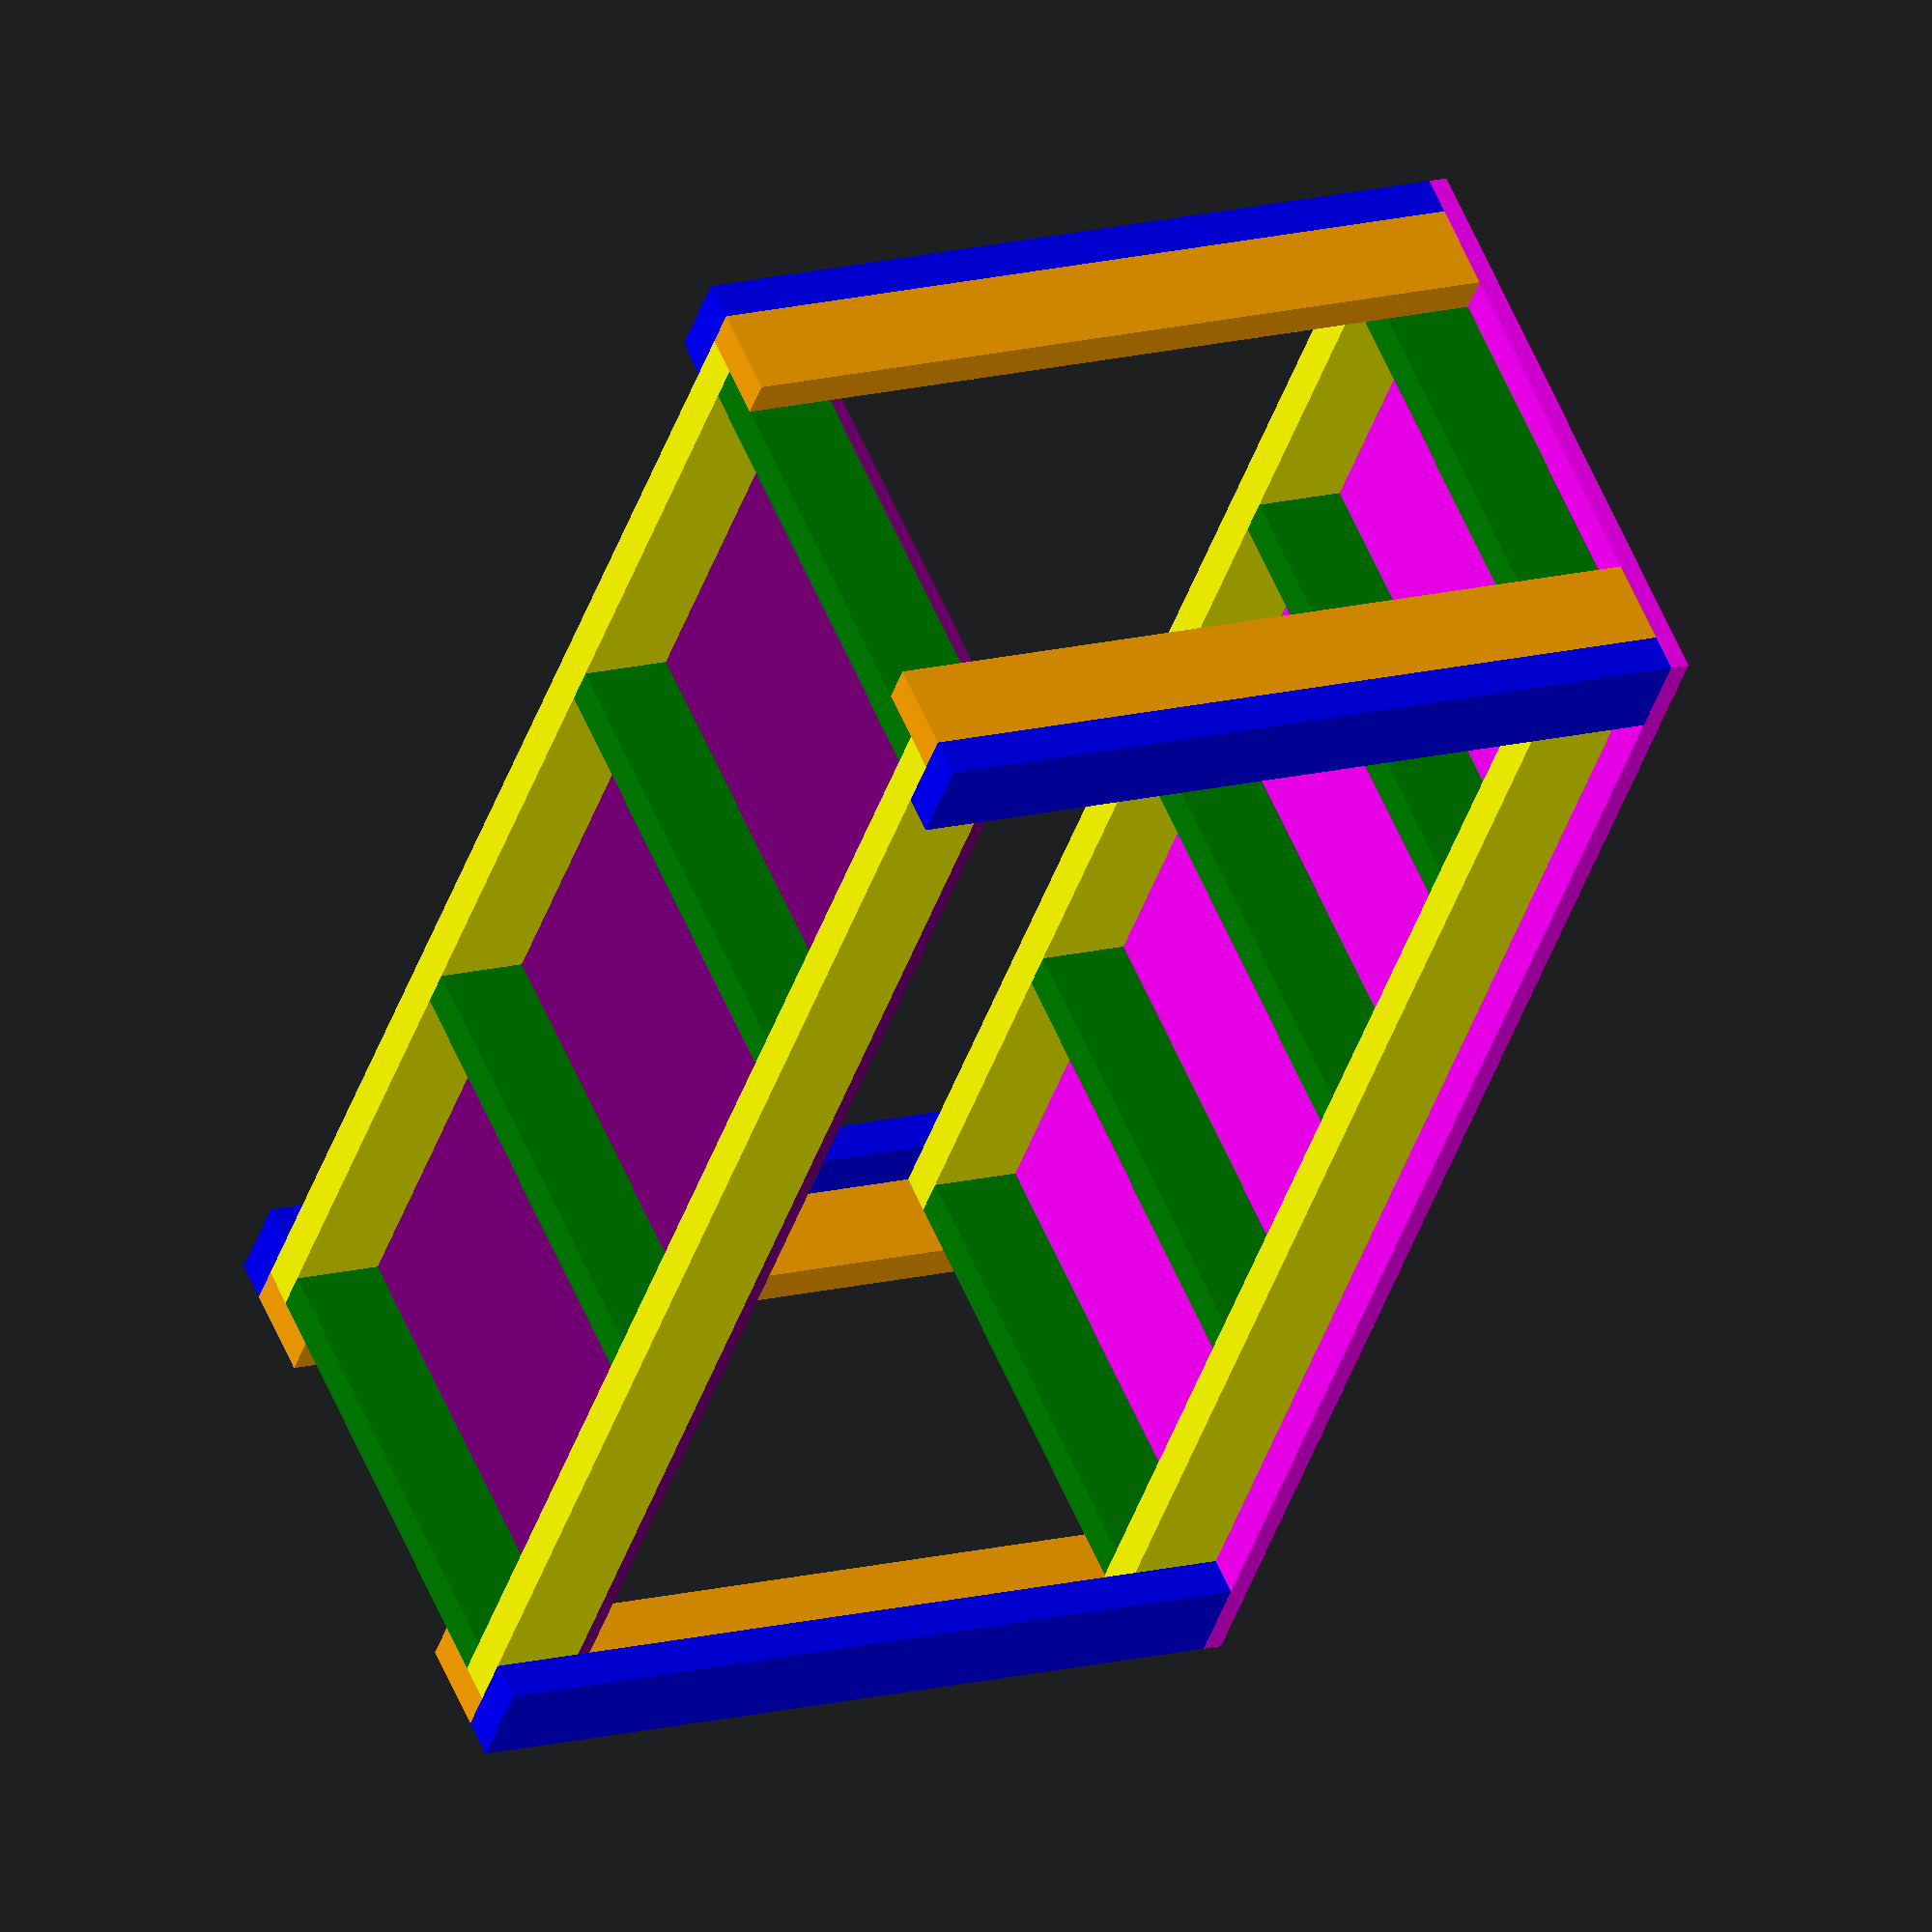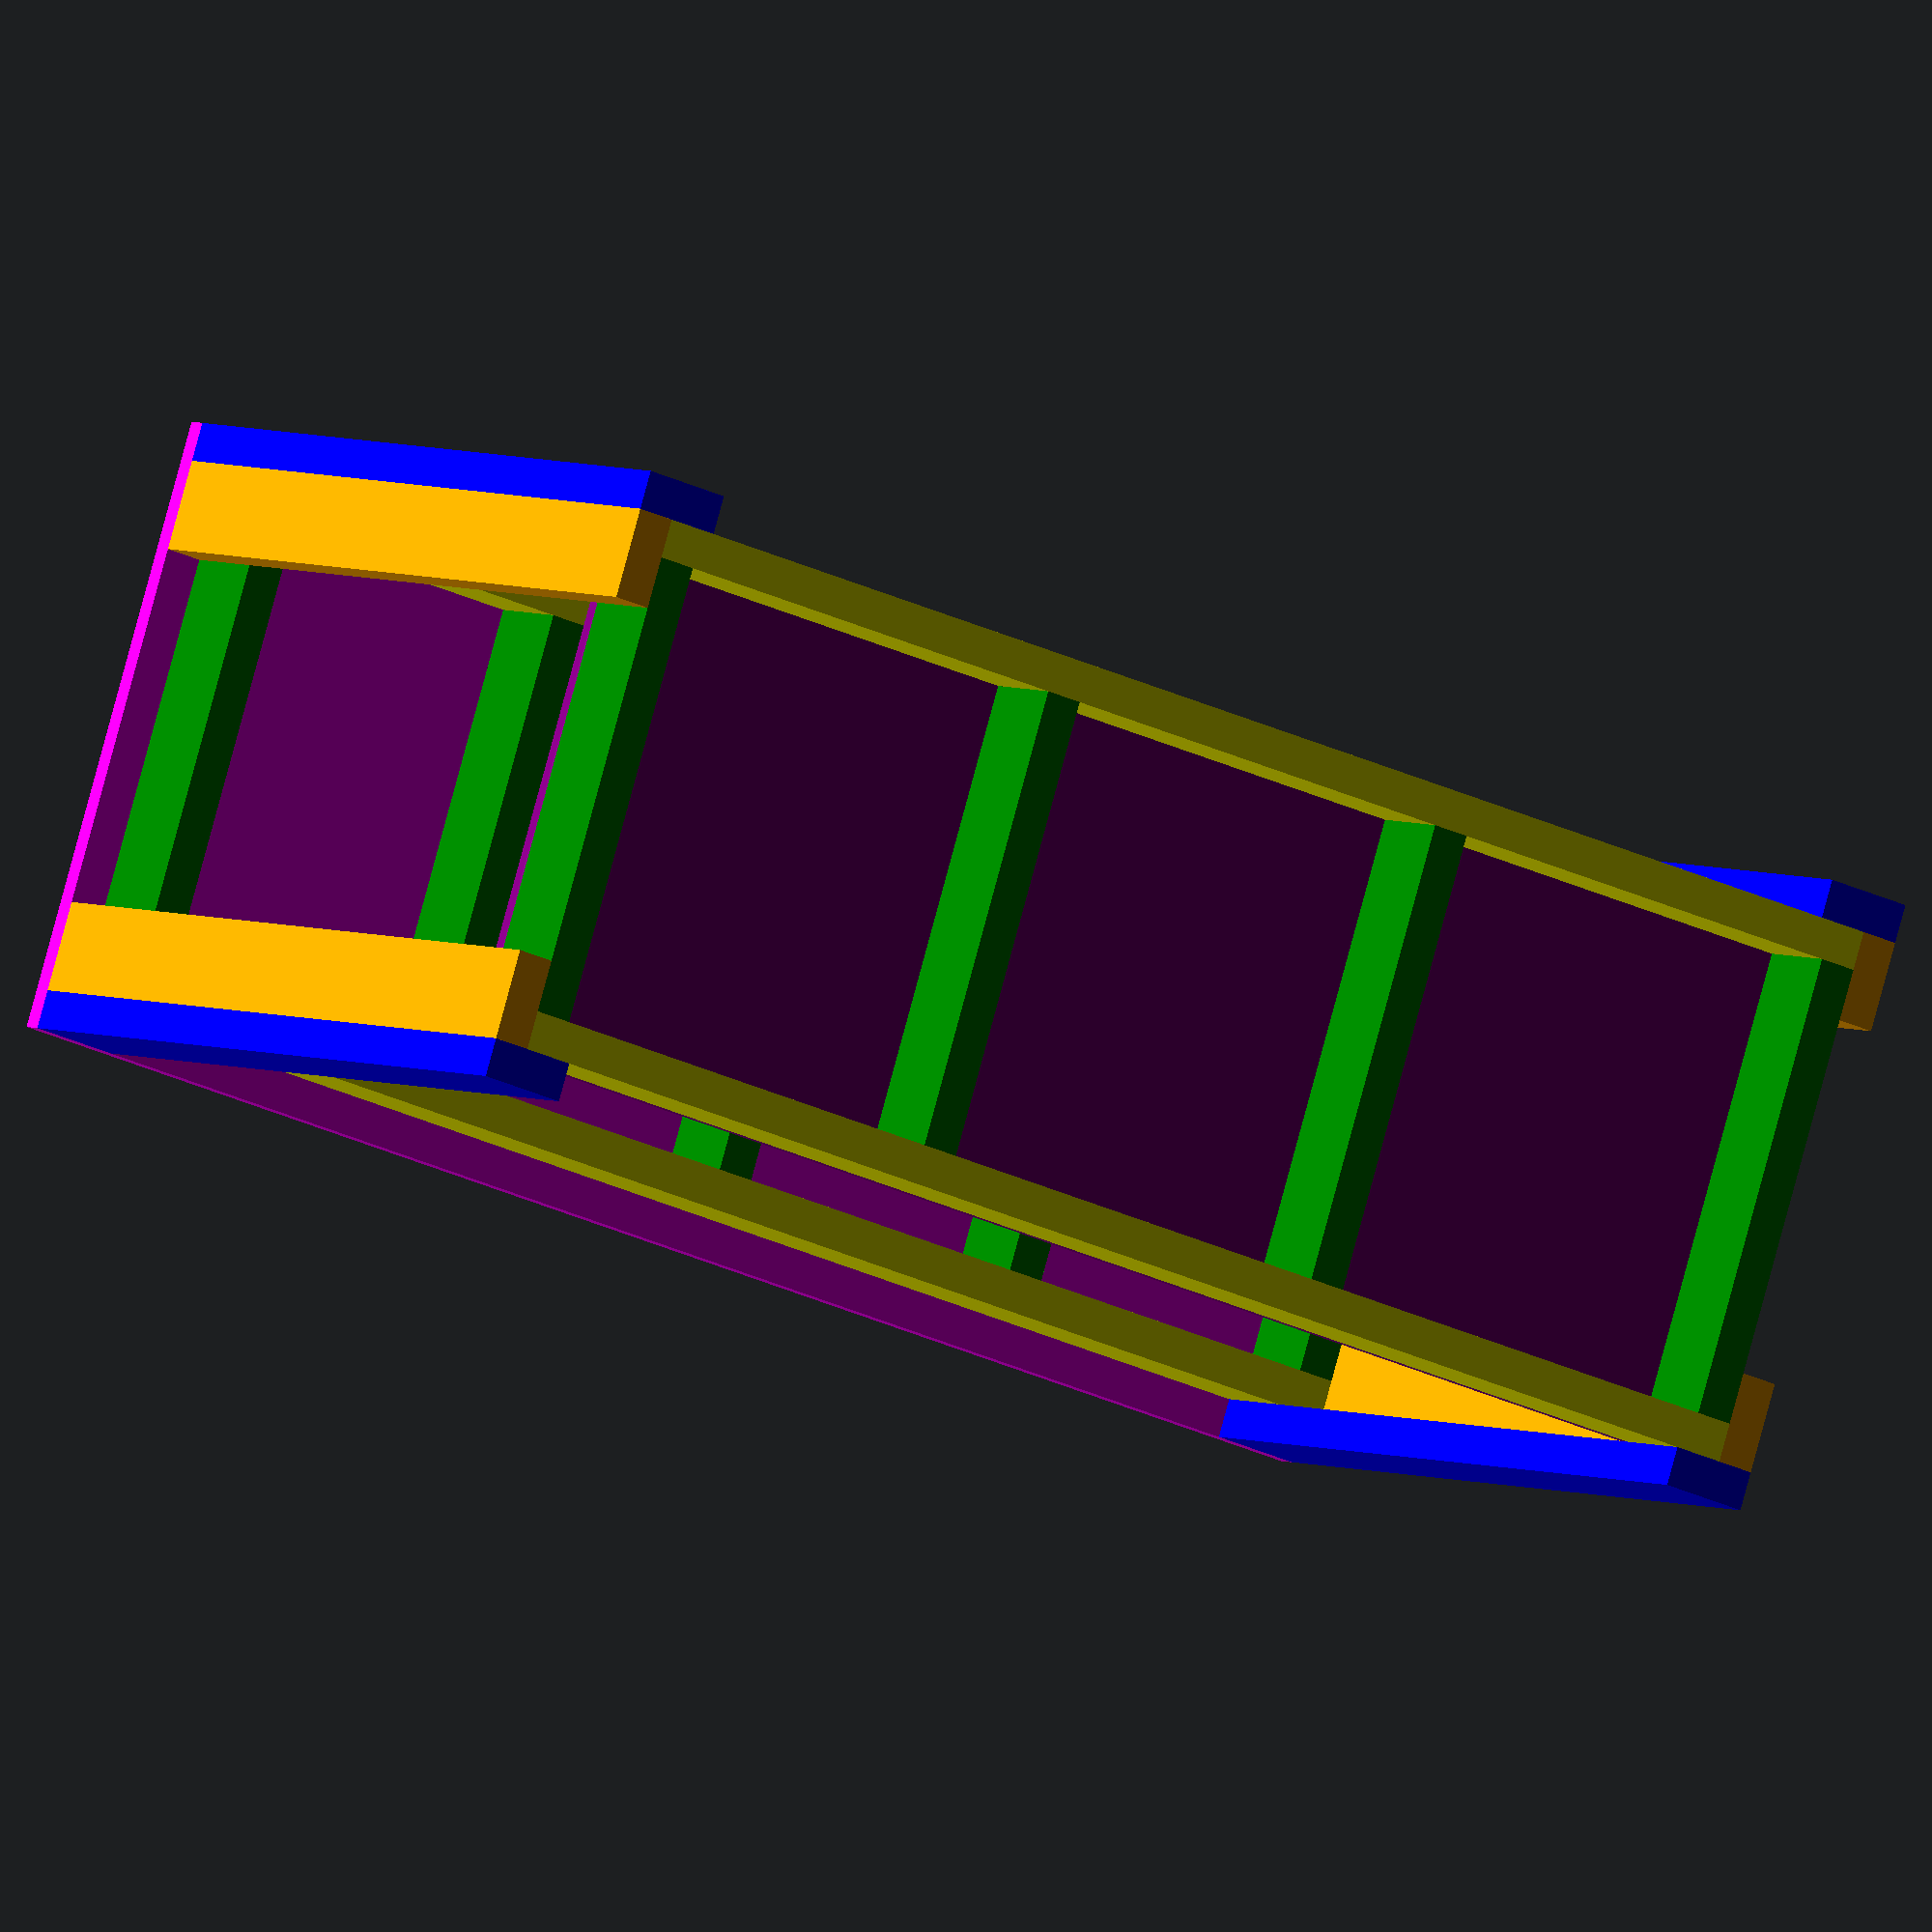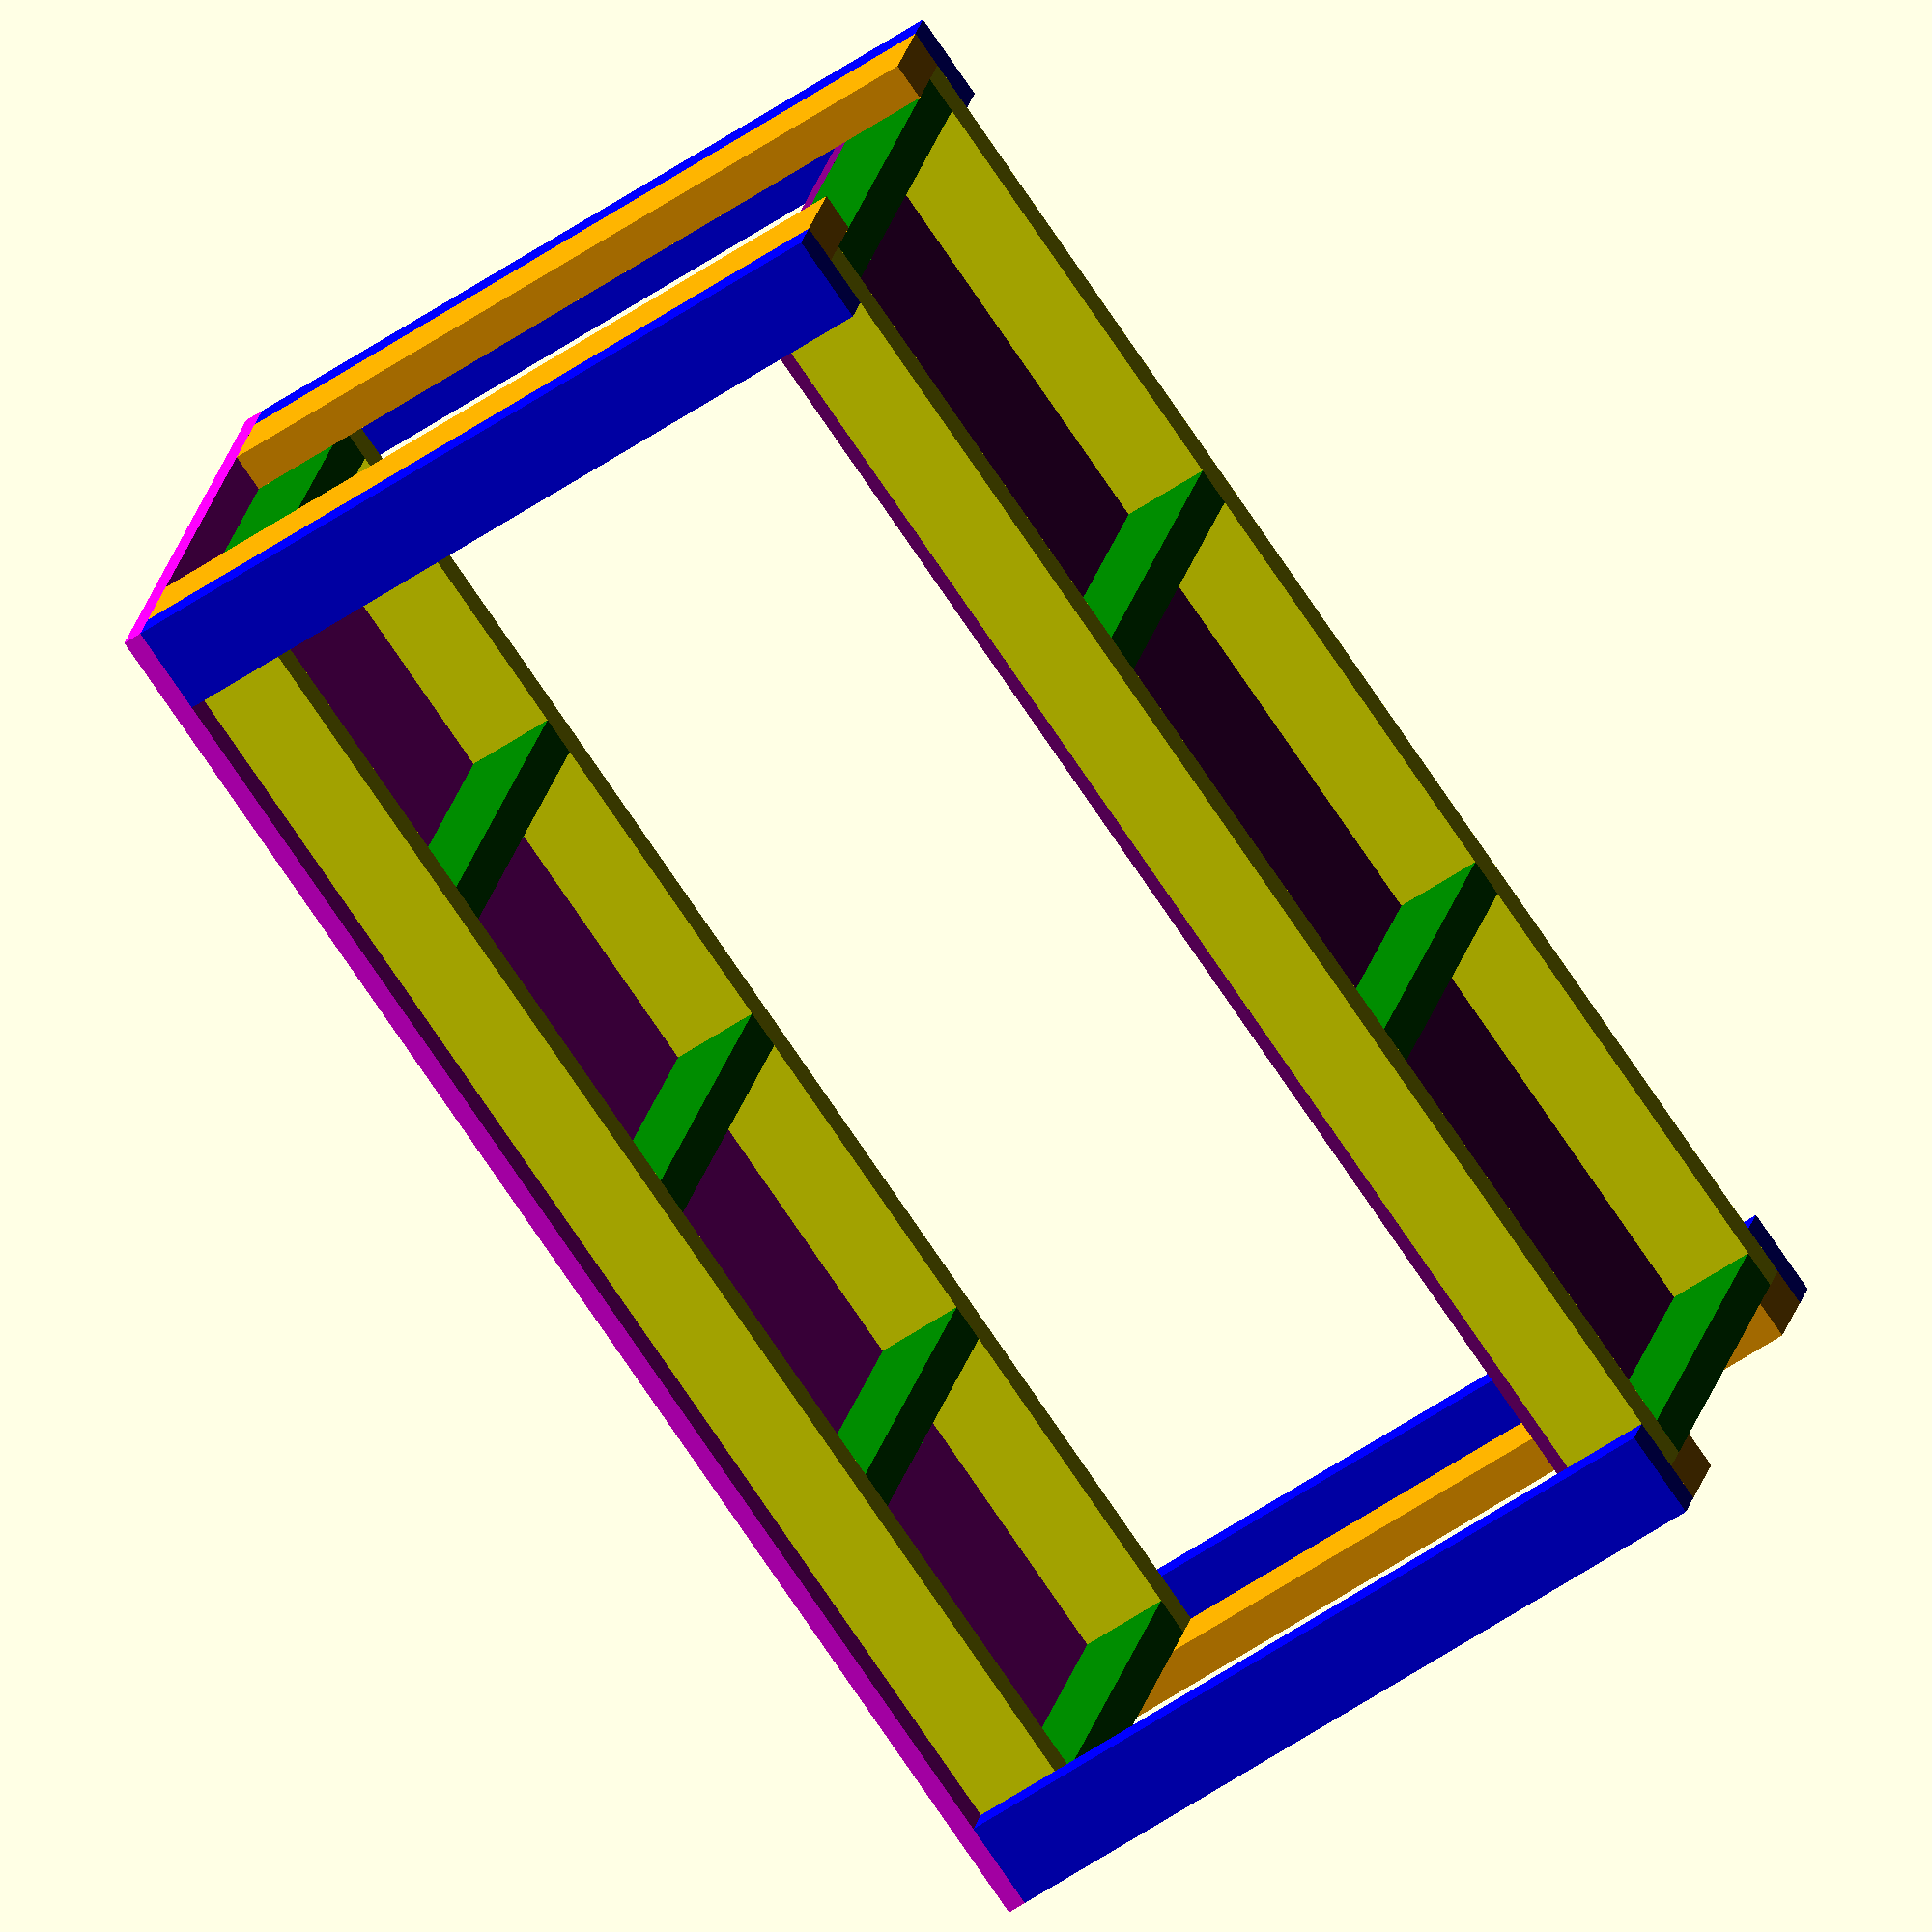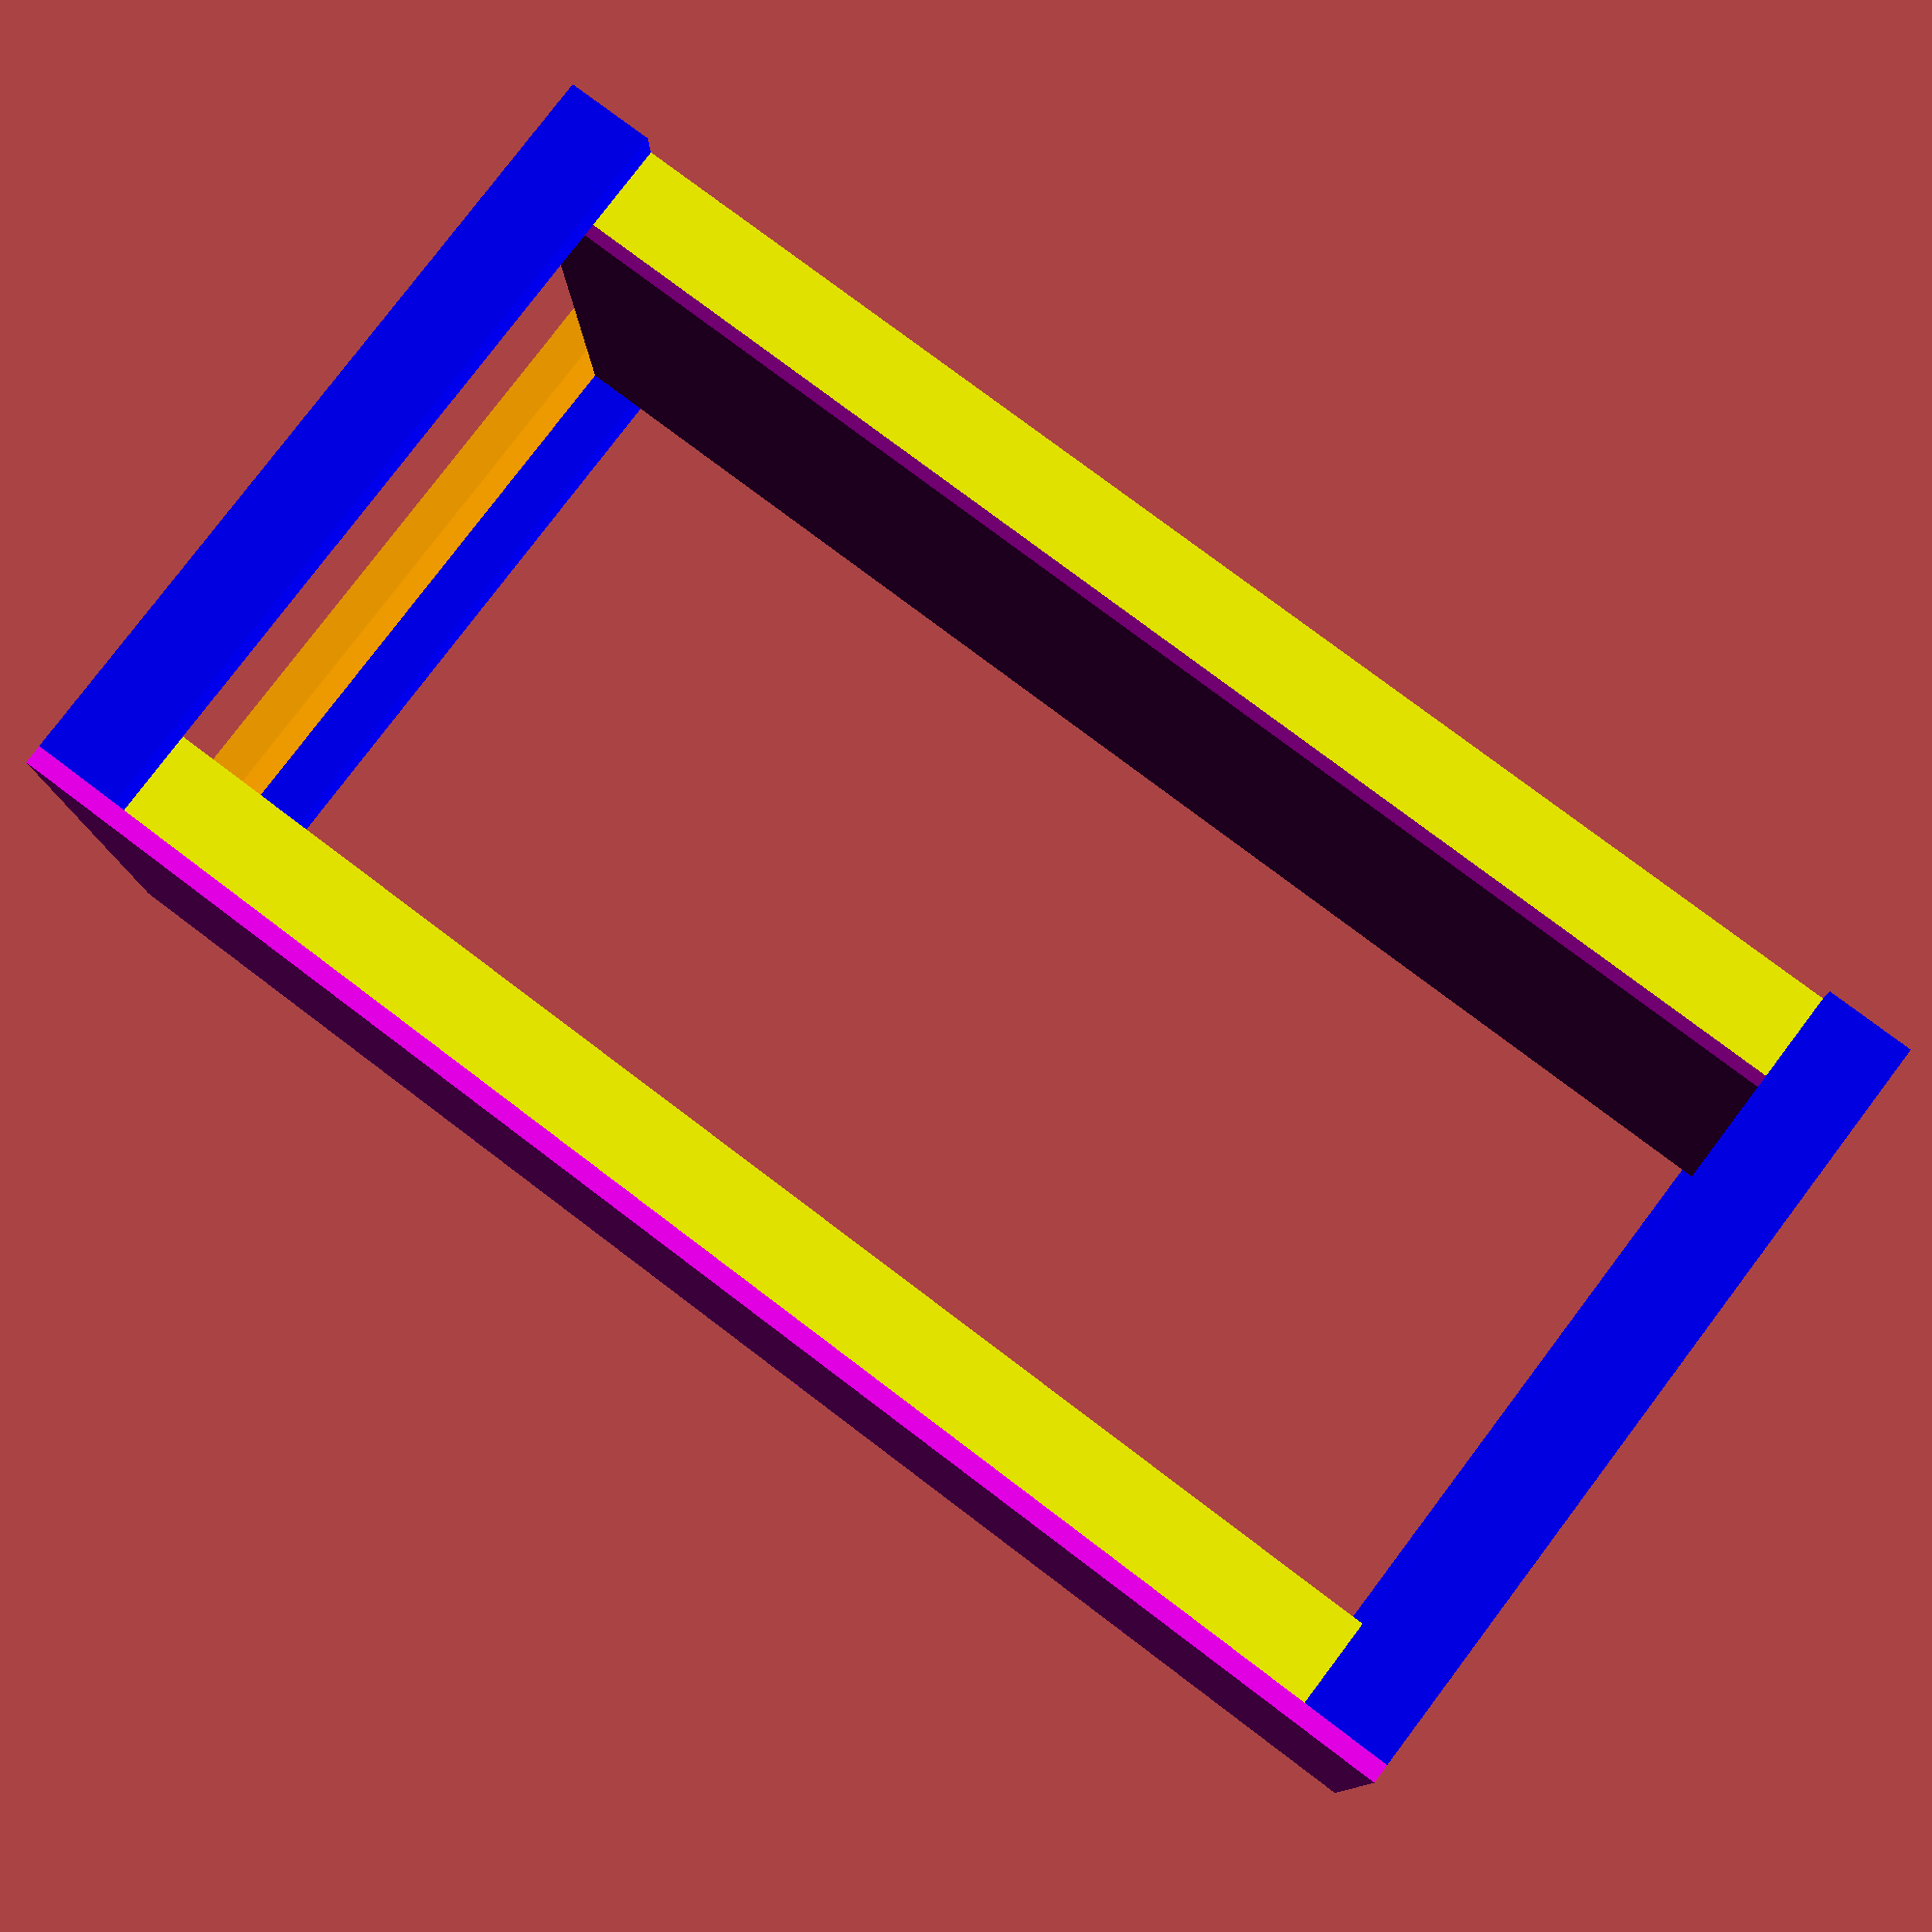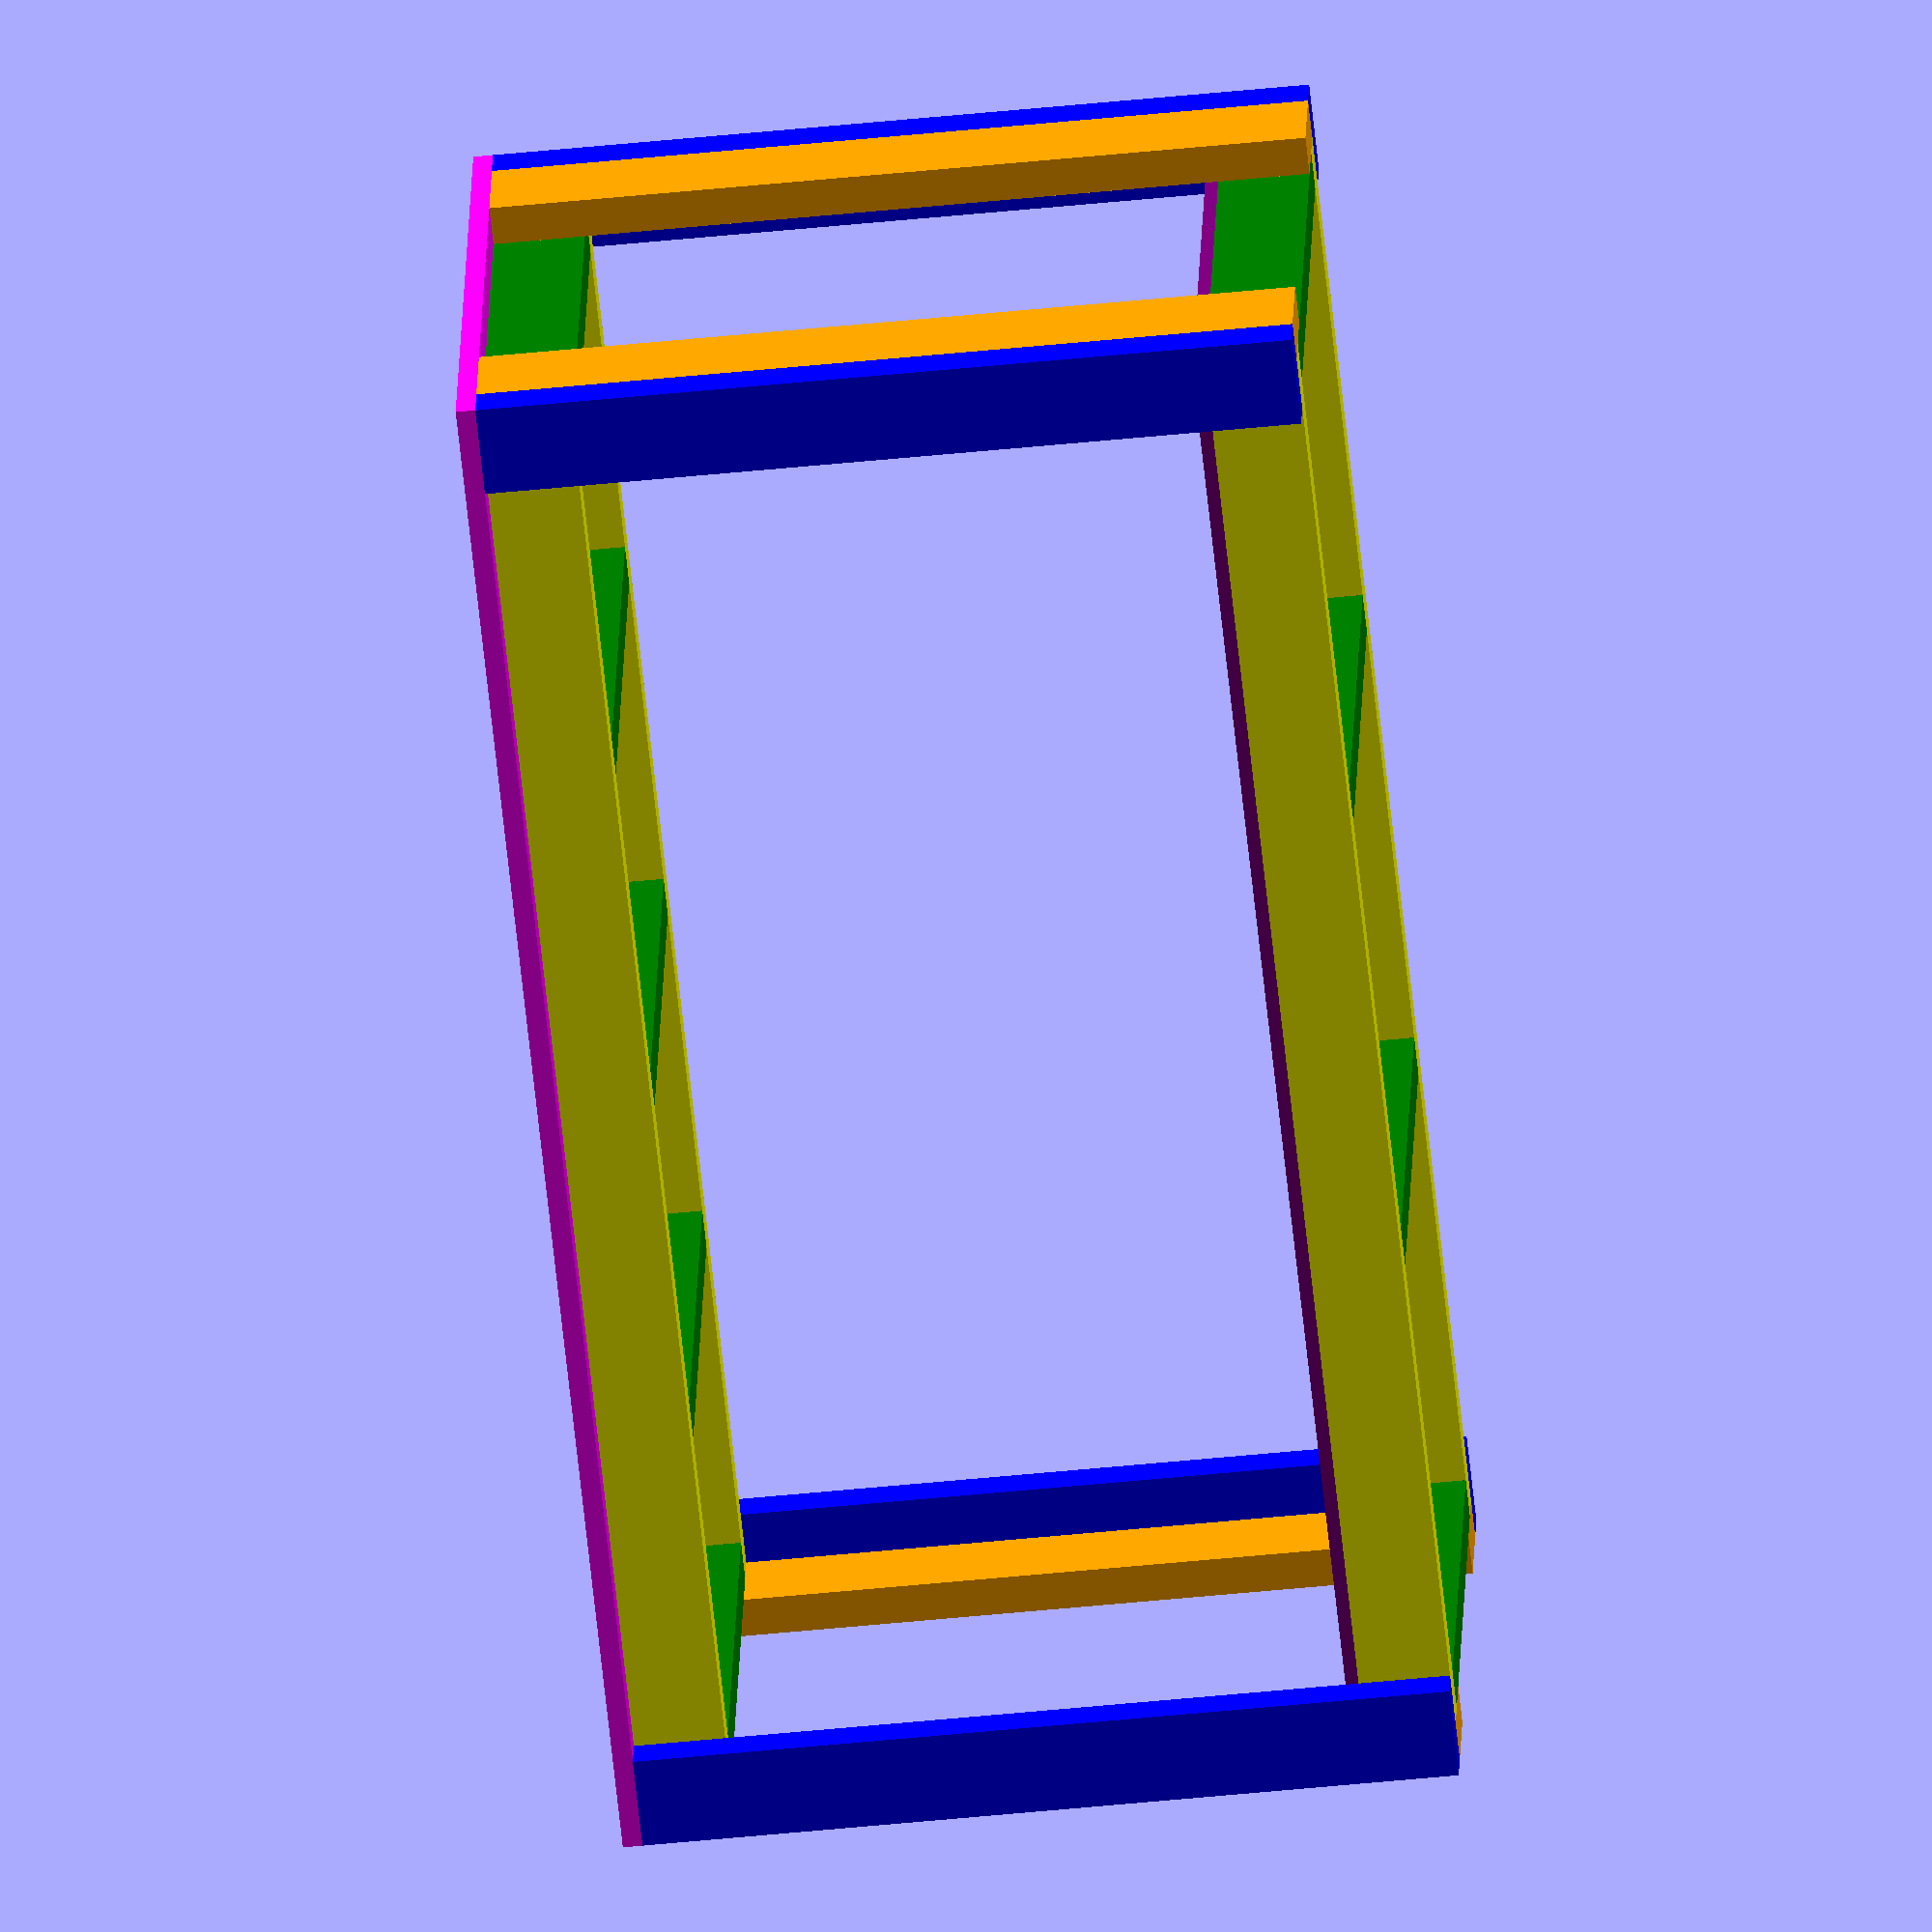
<openscad>

WorkBenchLength = 5*12;     //Length of Table
WorkBenchDepth = 24;        //Width of Table
WorkBenchHeight = 36;        //Total Height of WorkBench


//Stock Info
BoardWidth = 3.5;           //Width of Boards (Using 2x4s)
BoardThickness = 1.5;       //Thickness of Boards (Using 2x4s)
TableTopThickness = .75;    //Thickness of TableTop (Using 3/4 inch MDF)
ShelfTopThickness = .5;     //Thickness of ShelfTop (using 1/2 inch MDF)
CasterHeight = 4;          //how tall are your casters


//Calulated Values
RailLength = WorkBenchLength - (2 * BoardThickness);
BeamLength = WorkBenchDepth - (4 * BoardThickness);
NumberOfTableTopSupportBeams = 3;                                   //Number of Beams for support
NumberOfBottomShelfSupportBeams = 2;                                //Number of beams for the bottom shelf
LegHeight = WorkBenchHeight - CasterHeight - TableTopThickness;





module Draw2by4(boardLength)
{
    cube([boardLength,BoardThickness,BoardWidth]);
}

module DrawRails(depth, height)
{
    color("yellow")
    {
        translate([0,0,height])
        Draw2by4(RailLength);
        translate([0,depth+BoardThickness,height])
        Draw2by4(RailLength);
    }
}


module DrawBeams(numBeams, height)
{
    color("green")
    {
        totalBeams = 2 + numBeams;  //Account for "end" beams along with addition beams in between(numBeans)
        
        Debug("Total Beams", totalBeams);
        Debug("Rail Length", RailLength);
        Debug("Beam Step", RailLength / (totalBeams - 1));

        for(currentPosition = [BoardThickness: (RailLength - BoardThickness) / (totalBeams - 1) :RailLength + BoardThickness])
        {
            Debug("Current Beam Position" , currentPosition);
            
            translate([currentPosition,BoardThickness,height])
                rotate([0,0,90])
                    Draw2by4(BeamLength);
        }
    }
}

module DrawShelf(shelfHeight, numberOfBeams)
{
    DrawRails(BeamLength, shelfHeight);
    DrawBeams(numberOfBeams, shelfHeight);
}



module DrawLegs()
{

    color("blue")
    {
        translate([BoardWidth,0,0])
            rotate([0,270,0])
                Draw2by4(LegHeight);
        
        translate([BoardWidth,BeamLength + (BoardThickness*3),0])
            rotate([0,270,0])
                Draw2by4(LegHeight);
    
        translate([RailLength + (BoardThickness * 2),0,0])
            rotate([0,270,0])
                Draw2by4(LegHeight);      
      
        translate([RailLength + (BoardThickness * 2),BeamLength + (BoardThickness * 3),0])
            rotate([0,270,0])
                Draw2by4(LegHeight);        
        
    }
    
    color("orange")
    {
        translate([0,BoardThickness,0])
            rotate([0,270,270])
                Draw2by4(LegHeight);

        translate([RailLength + BoardThickness,BoardThickness,0])
            rotate([0,270,270])
                Draw2by4(LegHeight);
        
        translate([0,BeamLength+(BoardThickness * 3) - BoardWidth ,0])
            rotate([0,270,270])
                Draw2by4(LegHeight);   
                
        translate([RailLength + BoardThickness,BeamLength+(BoardThickness * 3) - BoardWidth,0])
            rotate([0,270,270])
                Draw2by4(LegHeight);    
    }
 }

module DrawTableTop()
{
    color("magenta")
    translate([0,0,LegHeight])
        %cube([WorkBenchLength,WorkBenchDepth,TableTopThickness]);
}

module DrawShelfTop()
{
    color("purple")
    translate([0,0,BoardWidth])
        %cube([RailLength,BeamLength + (BoardThickness * 2),ShelfTopThickness]);
    
}


module DrawWorkBench()
{
    translate([0,0,CasterHeight]) // Make Room for Legs and Casters
    {
        translate([BoardThickness,BoardThickness,0])
        {
            Debug("Leg Height", LegHeight);
            //Drop Top
            Debug("*******TOP*******", "Begin");
            DrawShelf(LegHeight-BoardWidth, NumberOfTableTopSupportBeams);  //Place Top at top of Leg
            Debug("*******TOP*******", "End");

            Debug("*******Bottom Shelf*******", "Begin");
            DrawShelf(0, NumberOfBottomShelfSupportBeams);
            Debug("*******Bottom Shelf*******", "End");
        
            DrawShelfTop();
        }
        
        DrawLegs();
        DrawTableTop();
    }
   
    

}

module Debug(caption, message)
{
    echo(str("",caption,": " , message));
}

DrawWorkBench();
</openscad>
<views>
elev=164.7 azim=52.3 roll=299.0 proj=o view=wireframe
elev=356.0 azim=161.8 roll=146.9 proj=o view=solid
elev=233.4 azim=341.0 roll=53.6 proj=o view=solid
elev=99.7 azim=358.7 roll=142.9 proj=p view=wireframe
elev=51.4 azim=345.2 roll=96.3 proj=o view=wireframe
</views>
